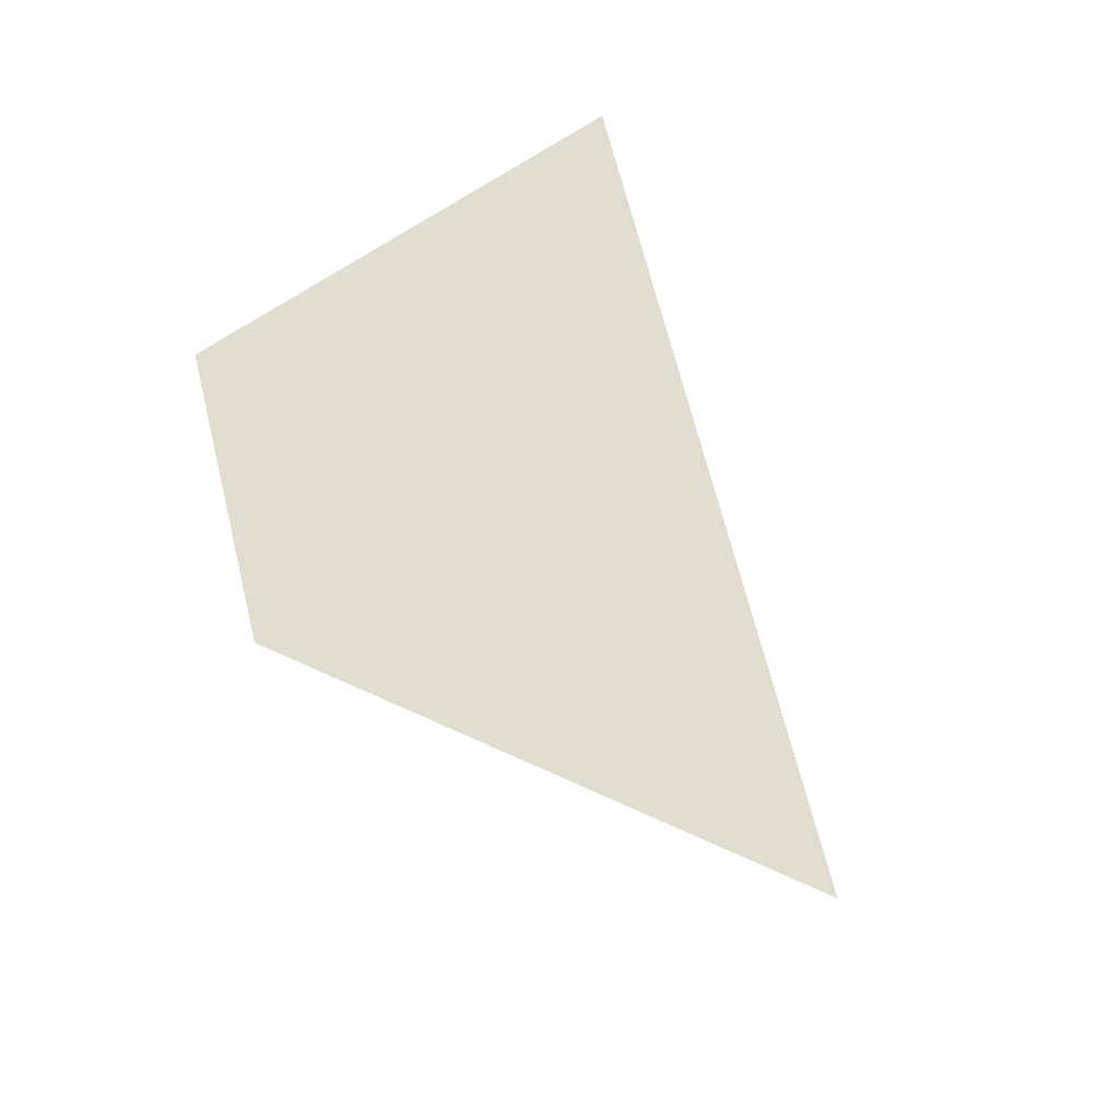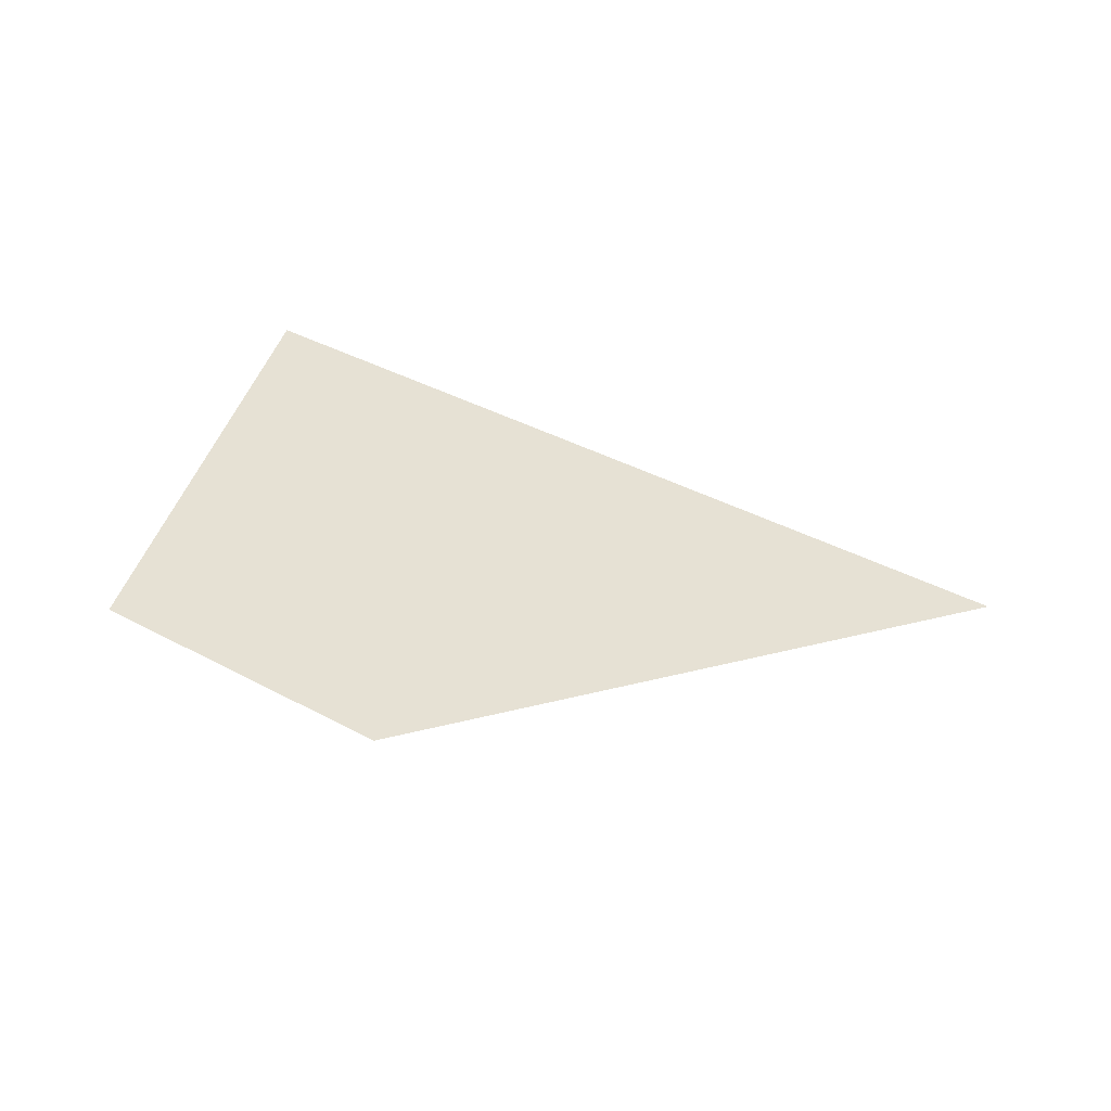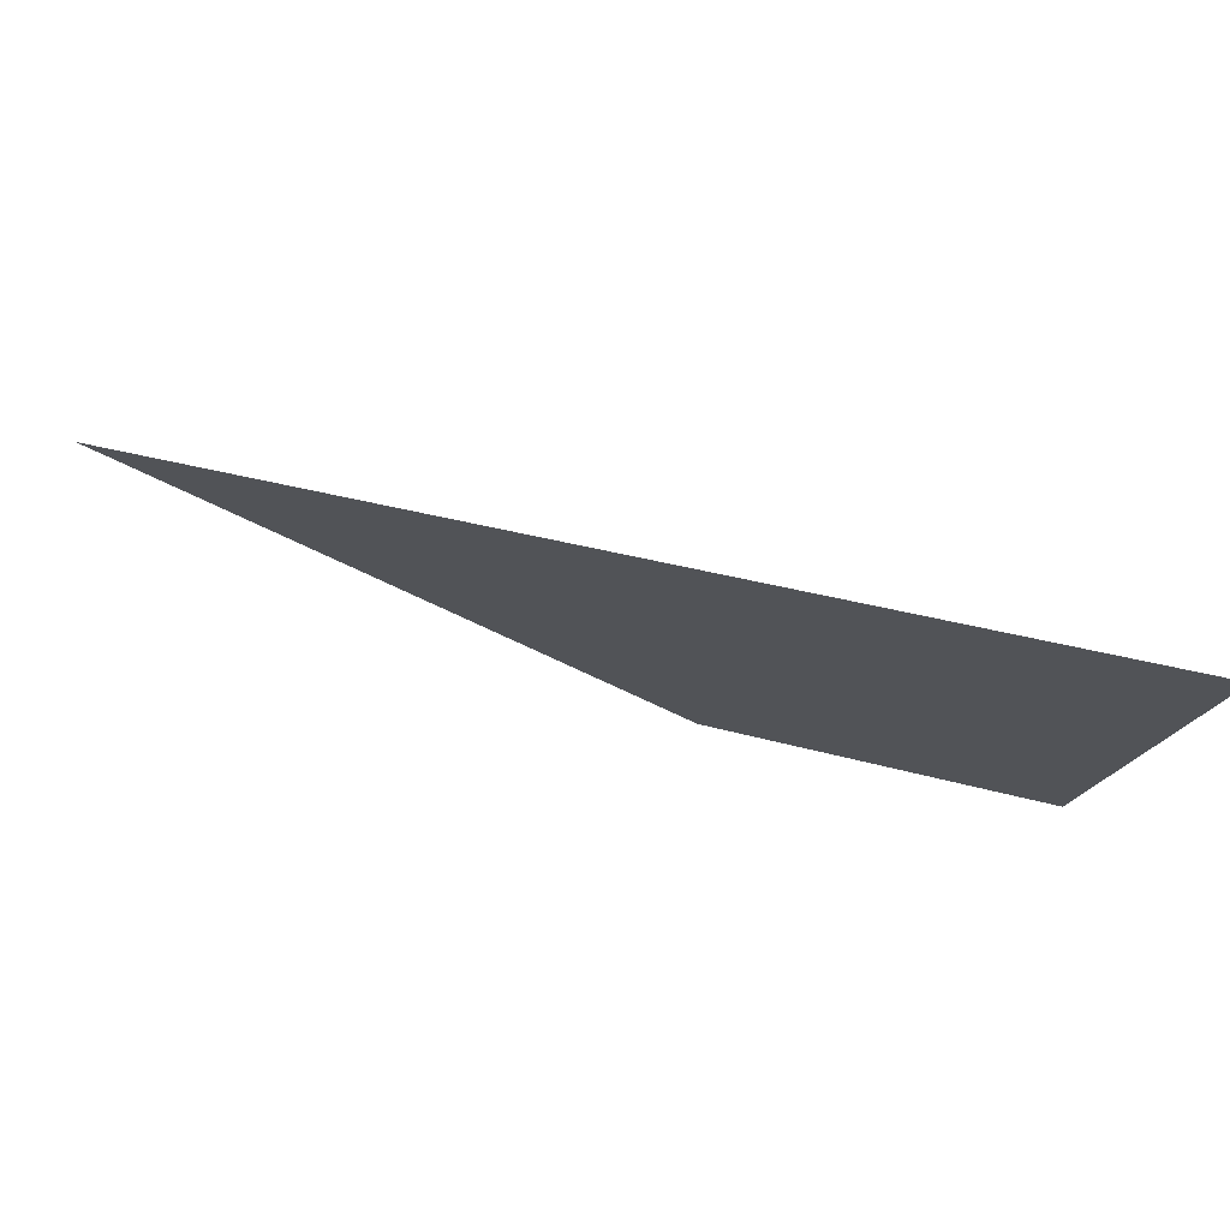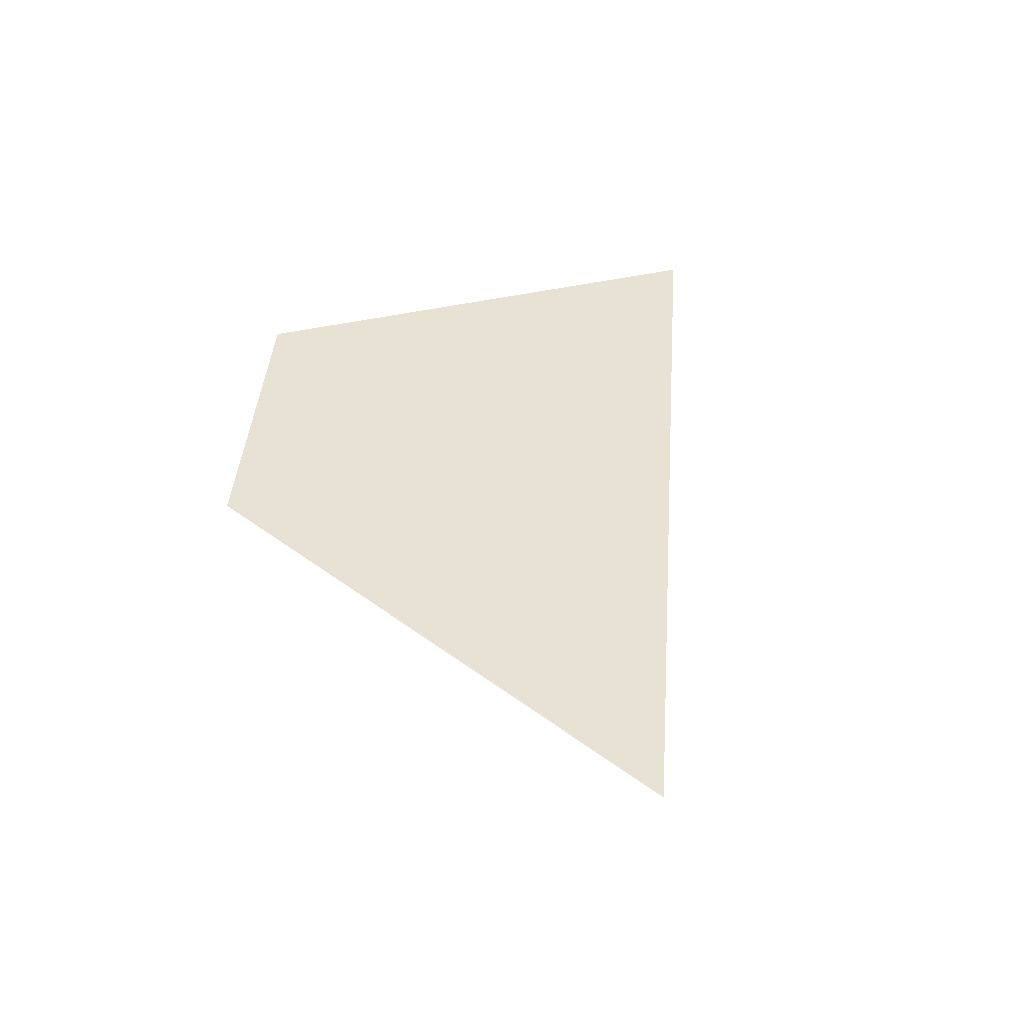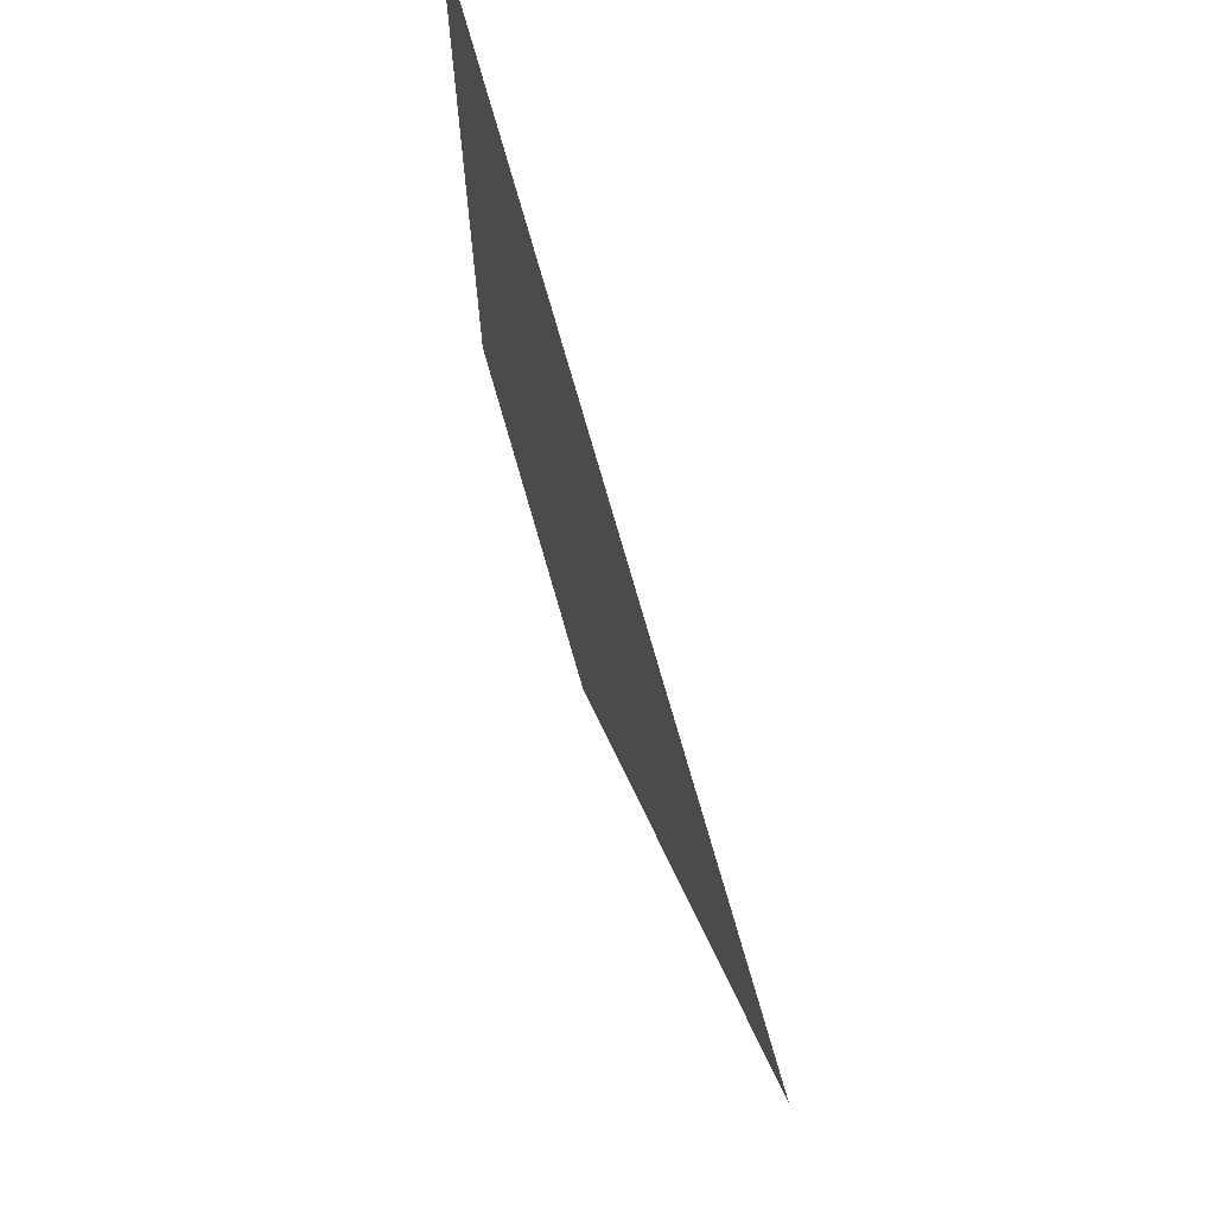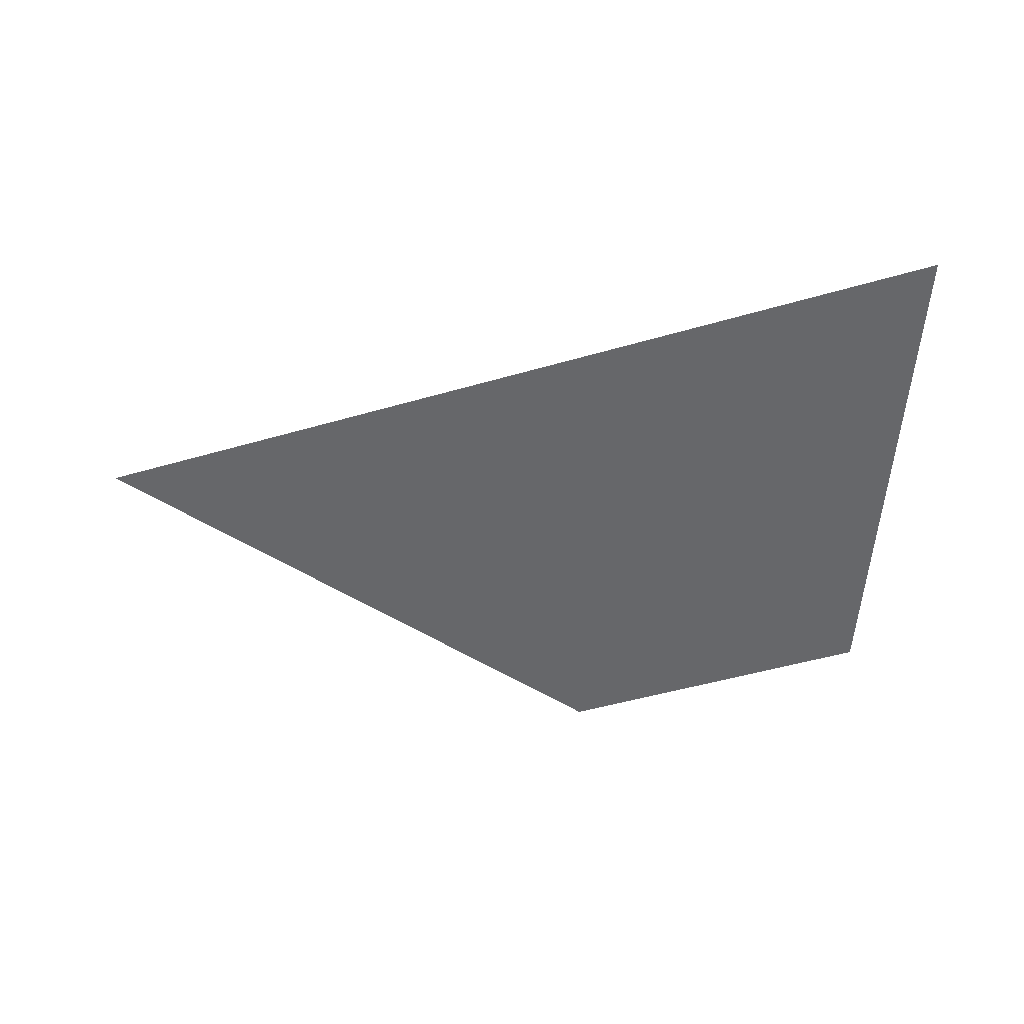
<metadata>
{"format":"obj","ext":"obj","renderer":"f3d","projection":"perspective","resolution":1024,"background":"white","views":[{"elev":68.6,"azim":59.7,"up":"+Z"},{"elev":39.0,"azim":17.7,"up":"+Z"},{"elev":75.8,"azim":-163.4,"up":"+Y"},{"elev":40.6,"azim":78.0,"up":"+Z"},{"elev":63.3,"azim":73.0,"up":"+Y"},{"elev":-52.1,"azim":-179.1,"up":"+Z"}]}
</metadata>
<code>
o section.064_Plane.065
v 24.48 26.48 -0
v 21.26 27.42 -0
v 22.58 25.14 0
v 21.4 25.48 0
f 4 1 2
f 4 3 1

</code>
